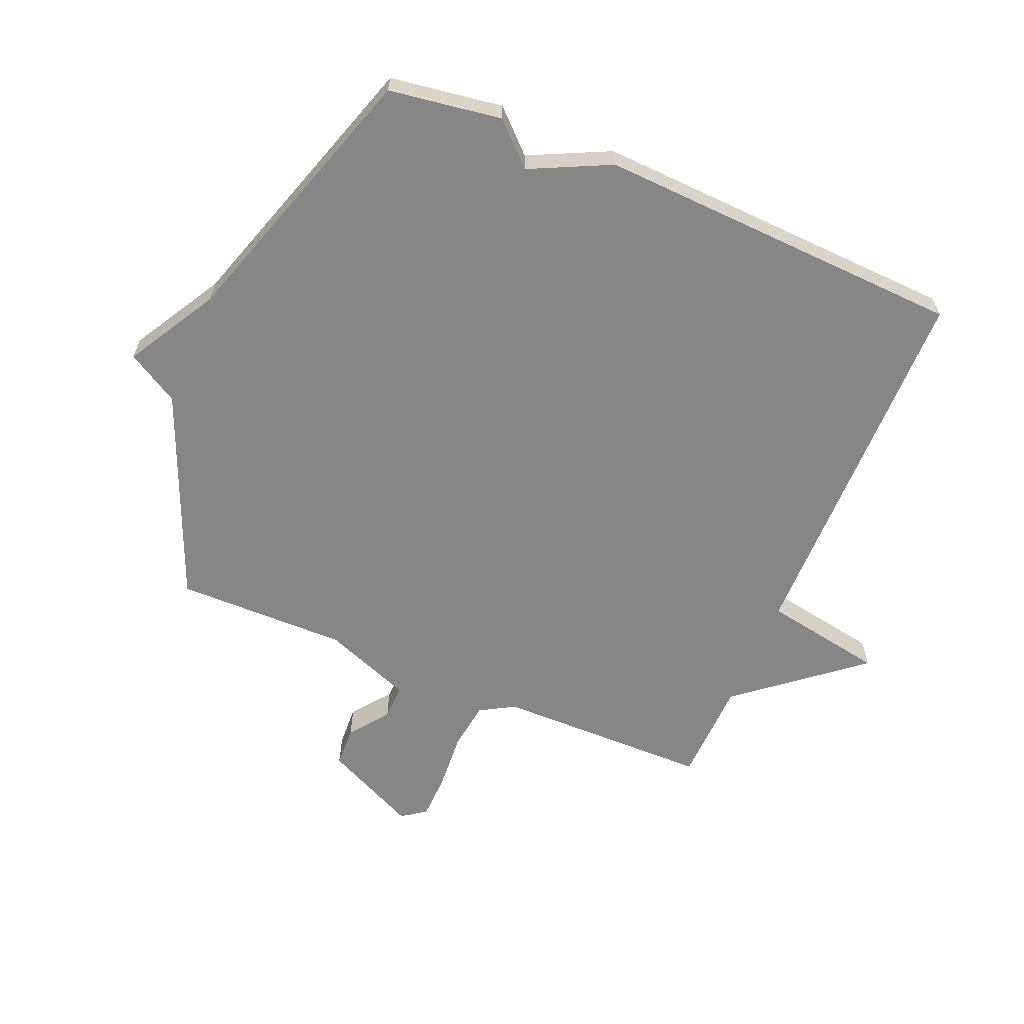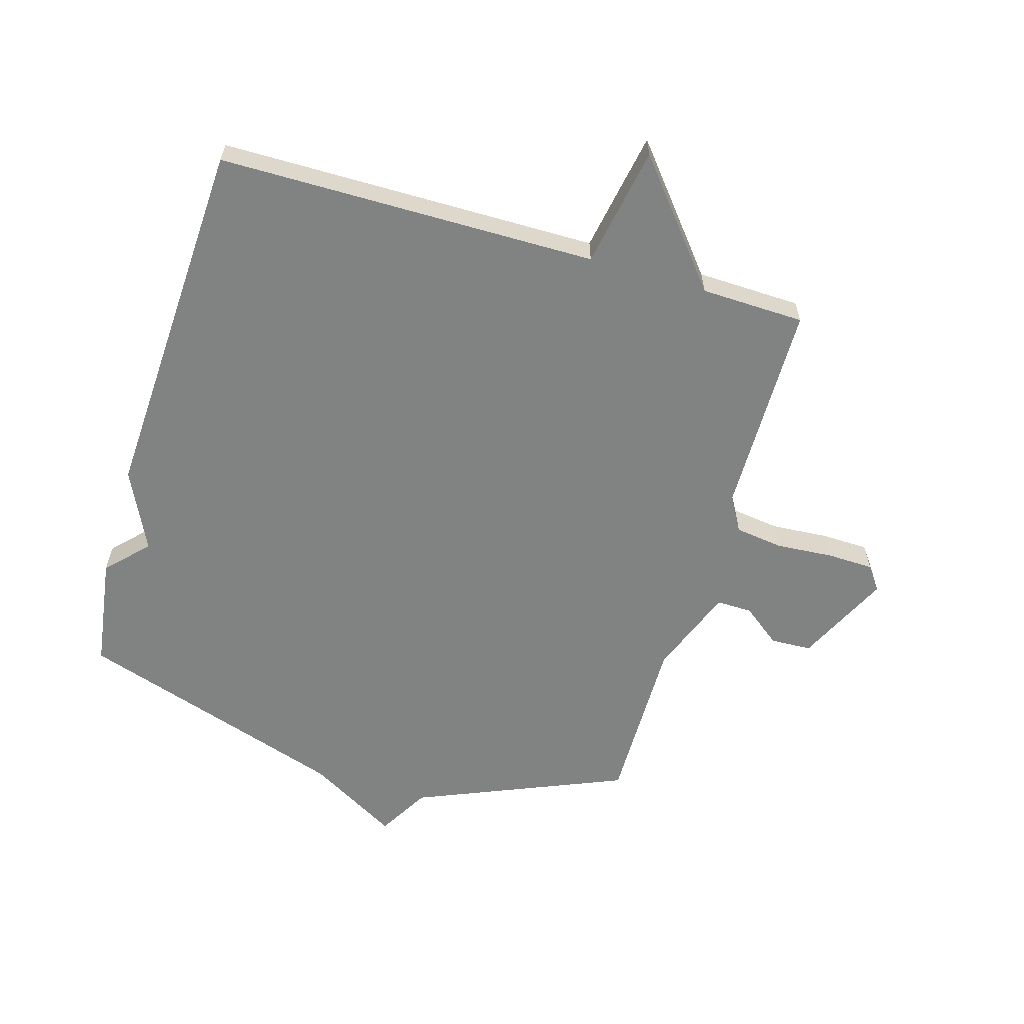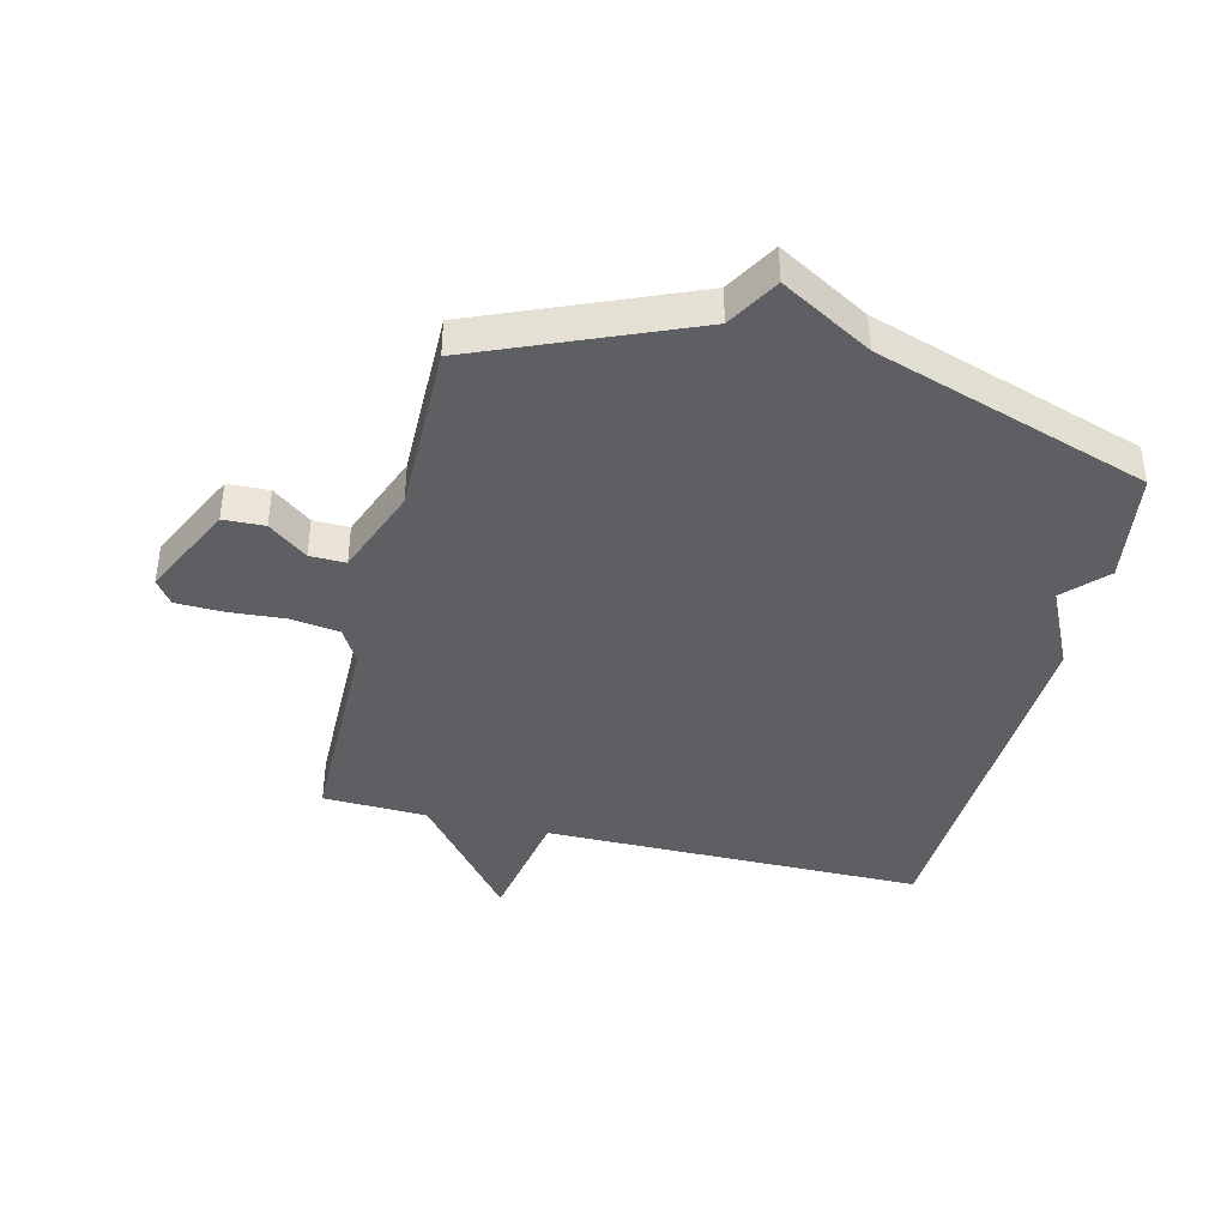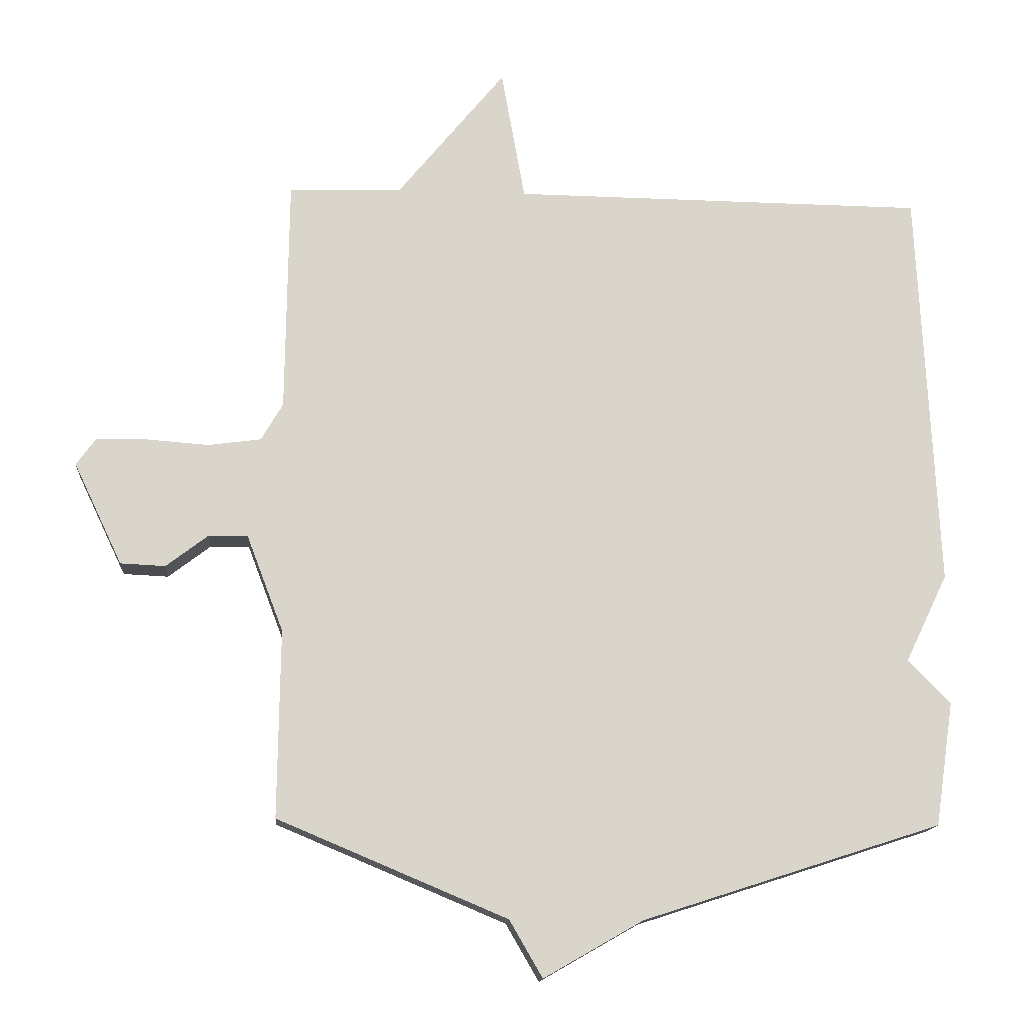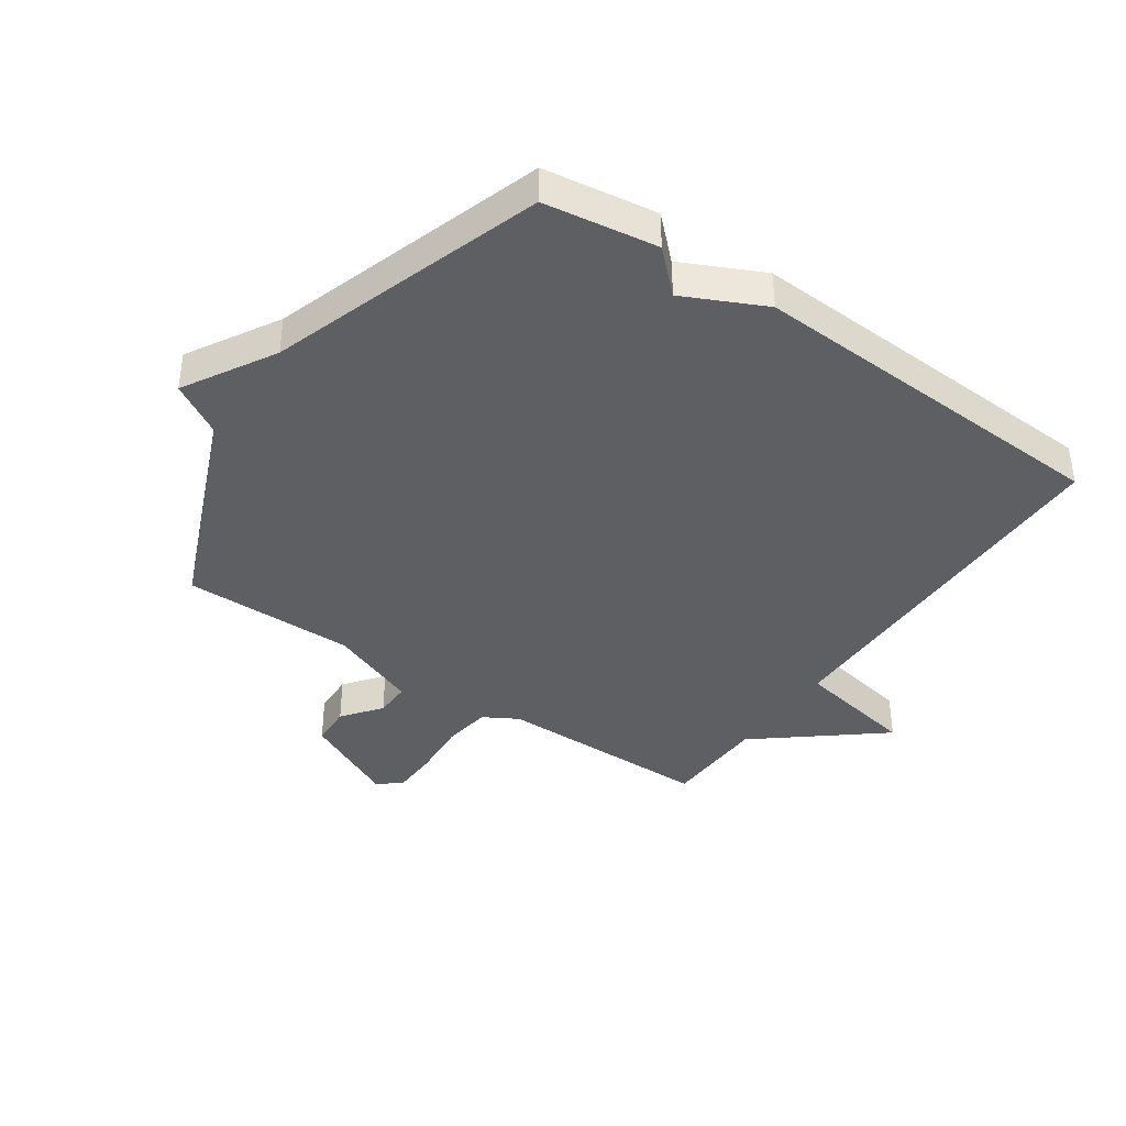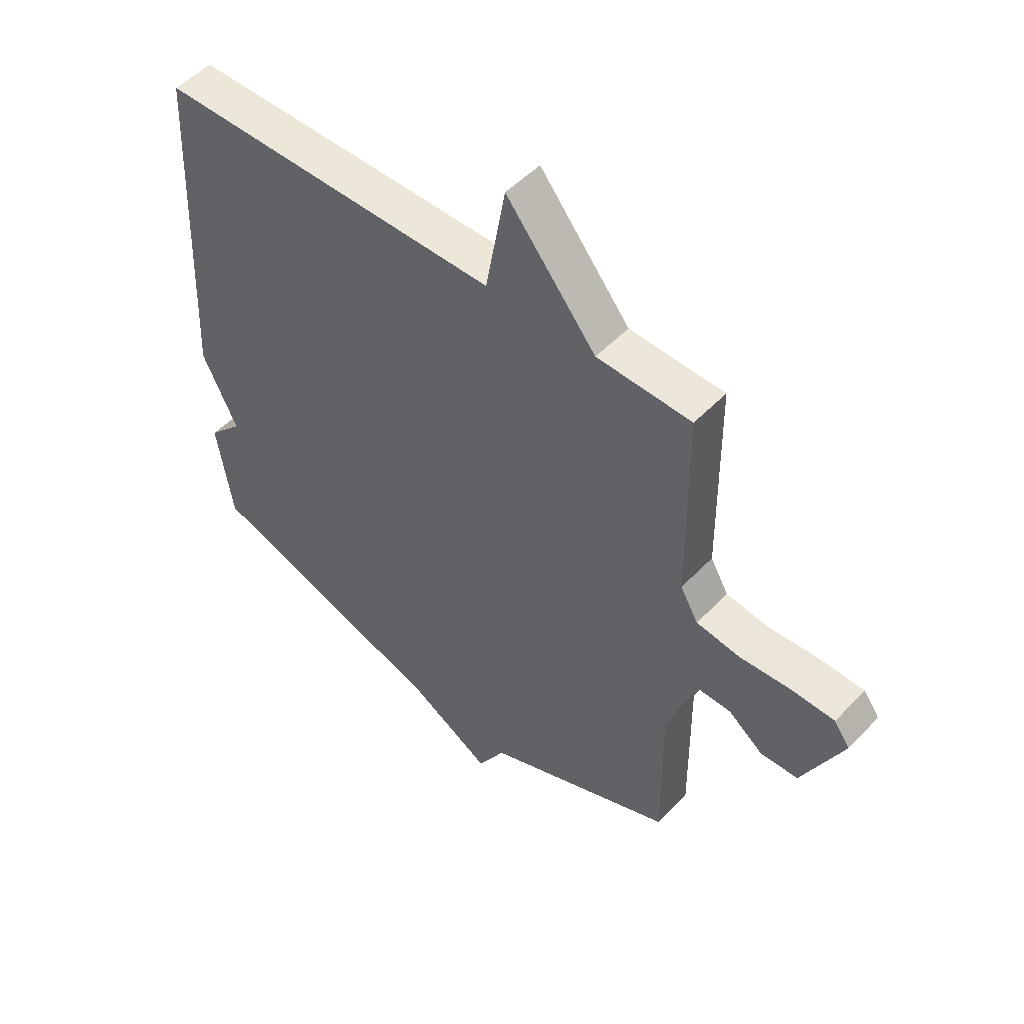
<metadata>
{"format":"obj","ext":"obj","renderer":"f3d","projection":"perspective","resolution":1024,"background":"white","views":[{"elev":-62.2,"azim":-112.8,"up":"+Y"},{"elev":-60.6,"azim":-16.5,"up":"+Y"},{"elev":-41.0,"azim":166.1,"up":"+Y"},{"elev":-14.8,"azim":175.6,"up":"+Z"},{"elev":-39.7,"azim":-124.7,"up":"+Y"},{"elev":51.0,"azim":41.8,"up":"+Z"}]}
</metadata>
<code>
v 0.5 0.07 -0.5
v 0.152 0.07 -0.646
v 0.102 0.07 -0.732
v -0.048 0.07 -0.646
v -0.5 0.07 -0.5
v -0.528 0.07 -0.313
v -0.464 0.07 -0.246
v -0.528 0.07 -0.113
v -0.5 0.07 0.5
v 0.128 0.07 0.505
v 0.164 0.07 0.706
v 0.328 0.07 0.505
v 0.5 0.07 0.5
v 0.504 0.07 0.143
v 0.537 0.07 0.086
v 0.617 0.07 0.075
v 0.712 0.07 0.082
v 0.789 0.07 0.08
v 0.818 0.07 0.04
v 0.744 0.07 -0.115
v 0.676 0.07 -0.118
v 0.612 0.07 -0.069
v 0.553 0.07 -0.068
v 0.497 0.07 -0.215
v 0.5 0 -0.5
v 0.152 0 -0.646
v 0.102 0 -0.732
v -0.048 0 -0.646
v -0.5 0 -0.5
v -0.528 0 -0.313
v -0.464 0 -0.246
v -0.528 0 -0.113
v -0.5 0 0.5
v 0.128 0 0.505
v 0.164 0 0.706
v 0.328 0 0.505
v 0.5 0 0.5
v 0.504 0 0.143
v 0.537 0 0.086
v 0.617 0 0.075
v 0.712 0 0.082
v 0.789 0 0.08
v 0.818 0 0.04
v 0.744 0 -0.115
v 0.676 0 -0.118
v 0.612 0 -0.069
v 0.553 0 -0.068
v 0.497 0 -0.215
f 20 21 22
f 19 20 22
f 18 19 22
f 17 18 22
f 16 17 22
f 15 16 22 23
f 14 15 23 24
f 12 13 14 24
f 24 1 2
f 12 24 2
f 11 12 2
f 10 11 2
f 2 3 4
f 10 2 4
f 9 10 4
f 8 9 4
f 7 8 4
f 4 5 6 7
f 46 45 44
f 46 44 43
f 46 43 42
f 46 42 41
f 46 41 40
f 47 46 40 39
f 48 47 39 38
f 48 38 37 36
f 26 25 48
f 26 48 36
f 26 36 35
f 26 35 34
f 28 27 26
f 28 26 34
f 28 34 33
f 28 33 32
f 28 32 31
f 31 30 29 28
f 1 25 26 2
f 2 26 27 3
f 3 27 28 4
f 4 28 29 5
f 5 29 30 6
f 6 30 31 7
f 7 31 32 8
f 8 32 33 9
f 9 33 34 10
f 10 34 35 11
f 11 35 36 12
f 12 36 37 13
f 13 37 38 14
f 14 38 39 15
f 15 39 40 16
f 16 40 41 17
f 17 41 42 18
f 18 42 43 19
f 19 43 44 20
f 20 44 45 21
f 21 45 46 22
f 22 46 47 23
f 23 47 48 24
f 24 48 25 1

</code>
